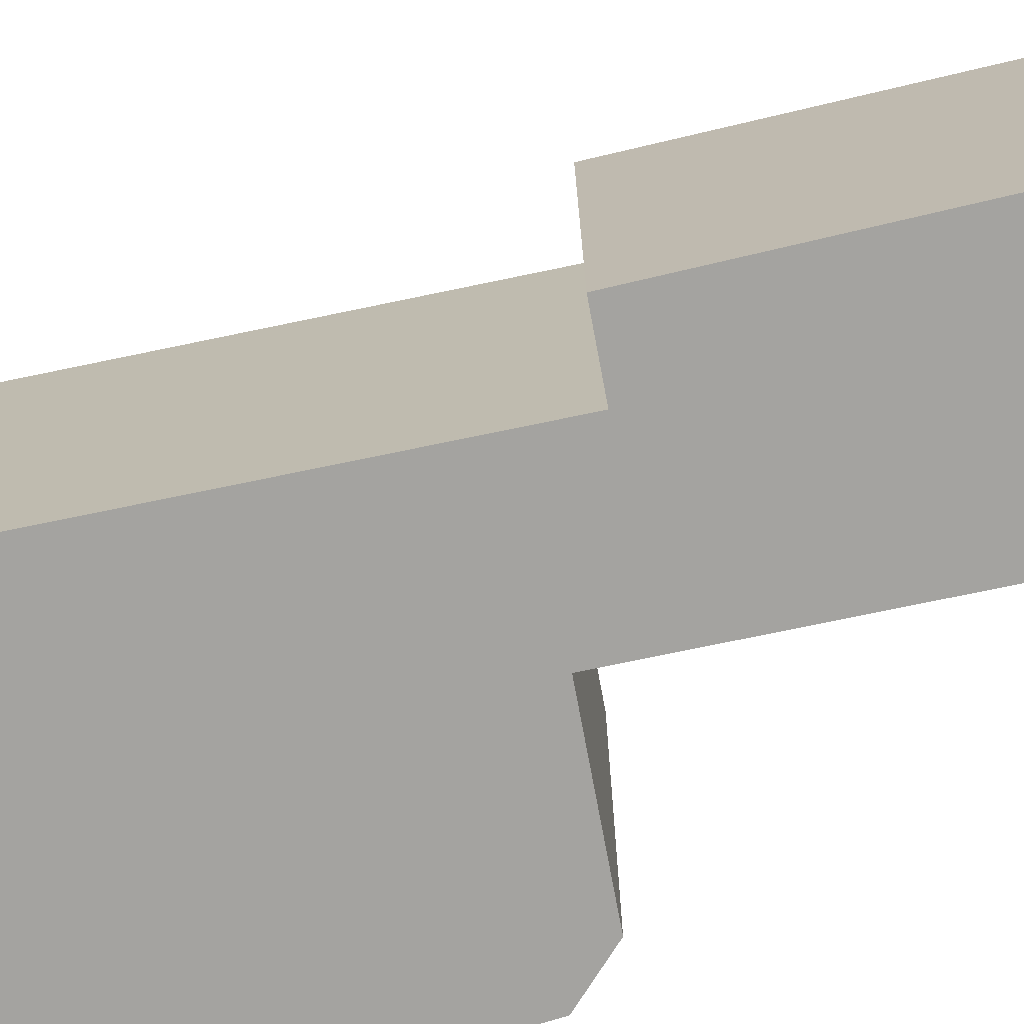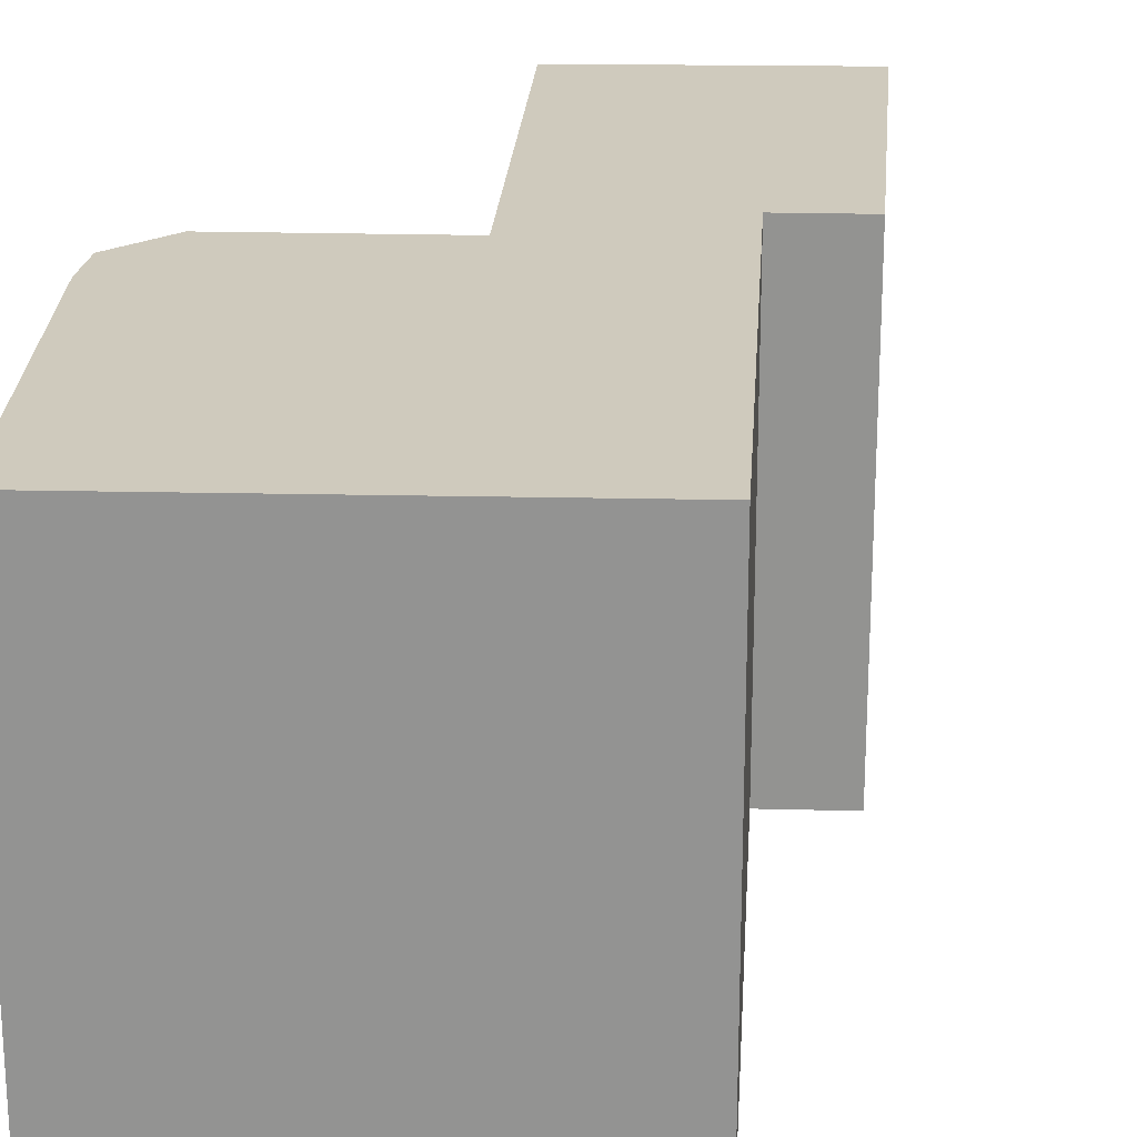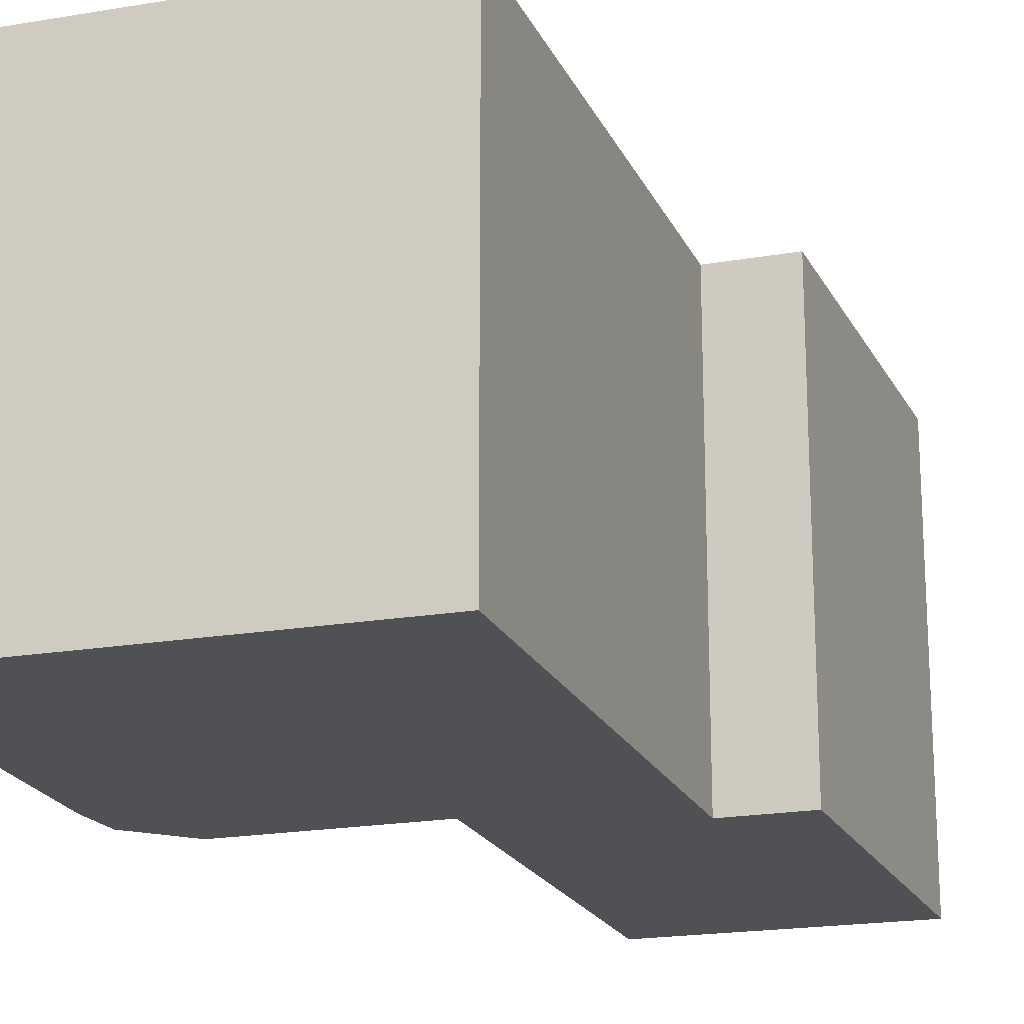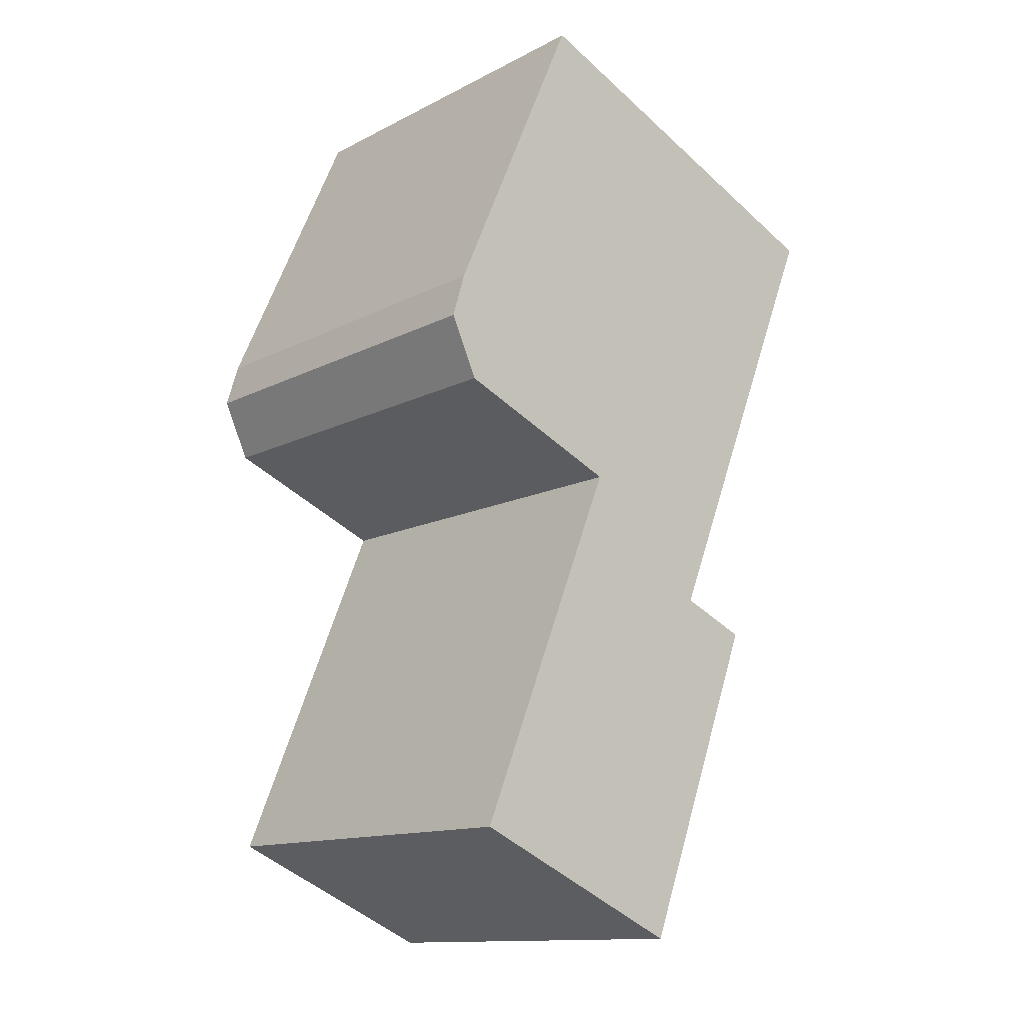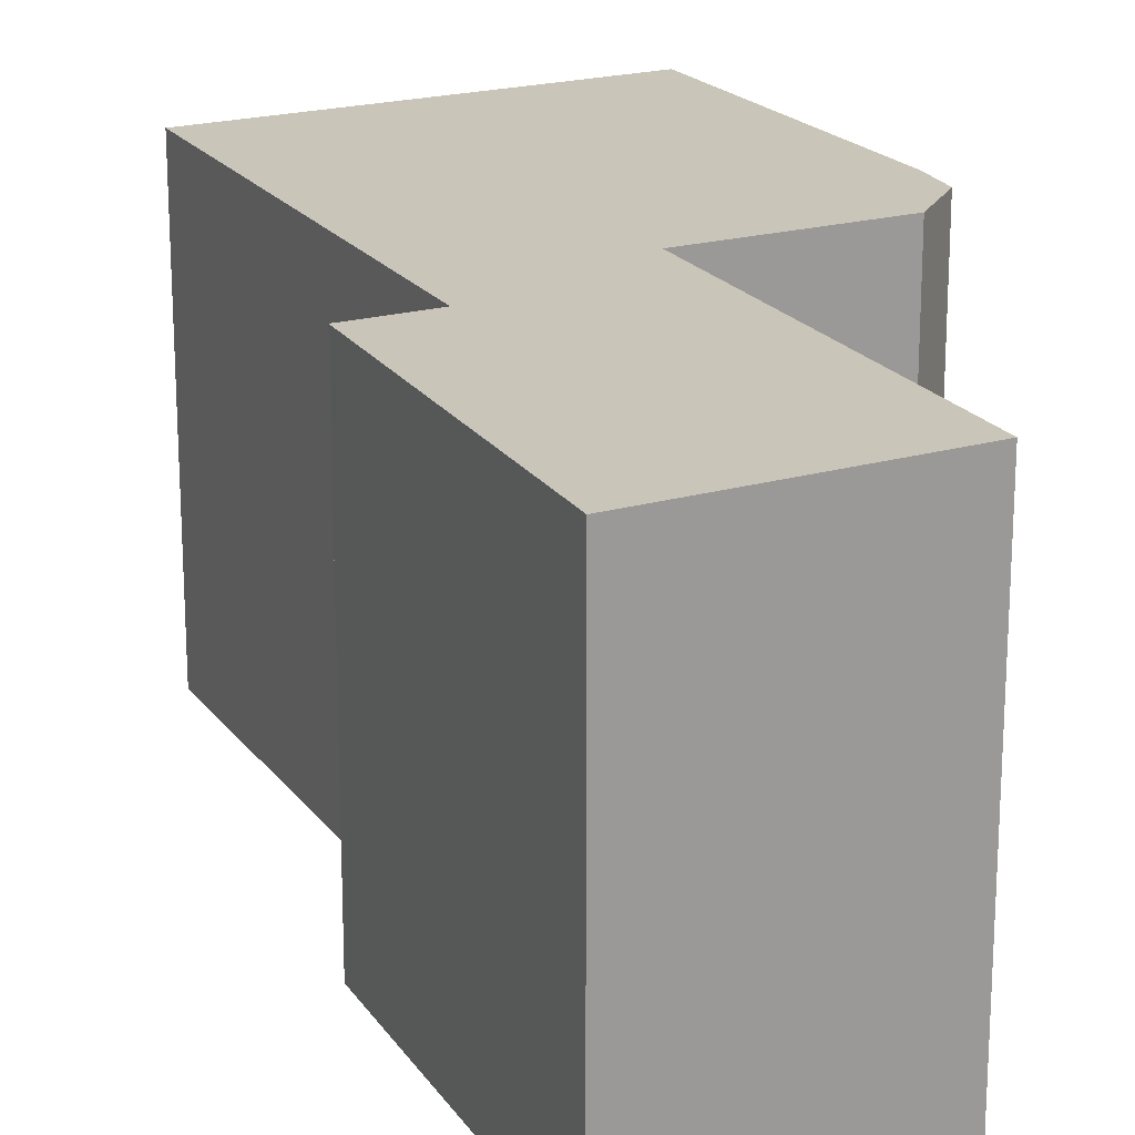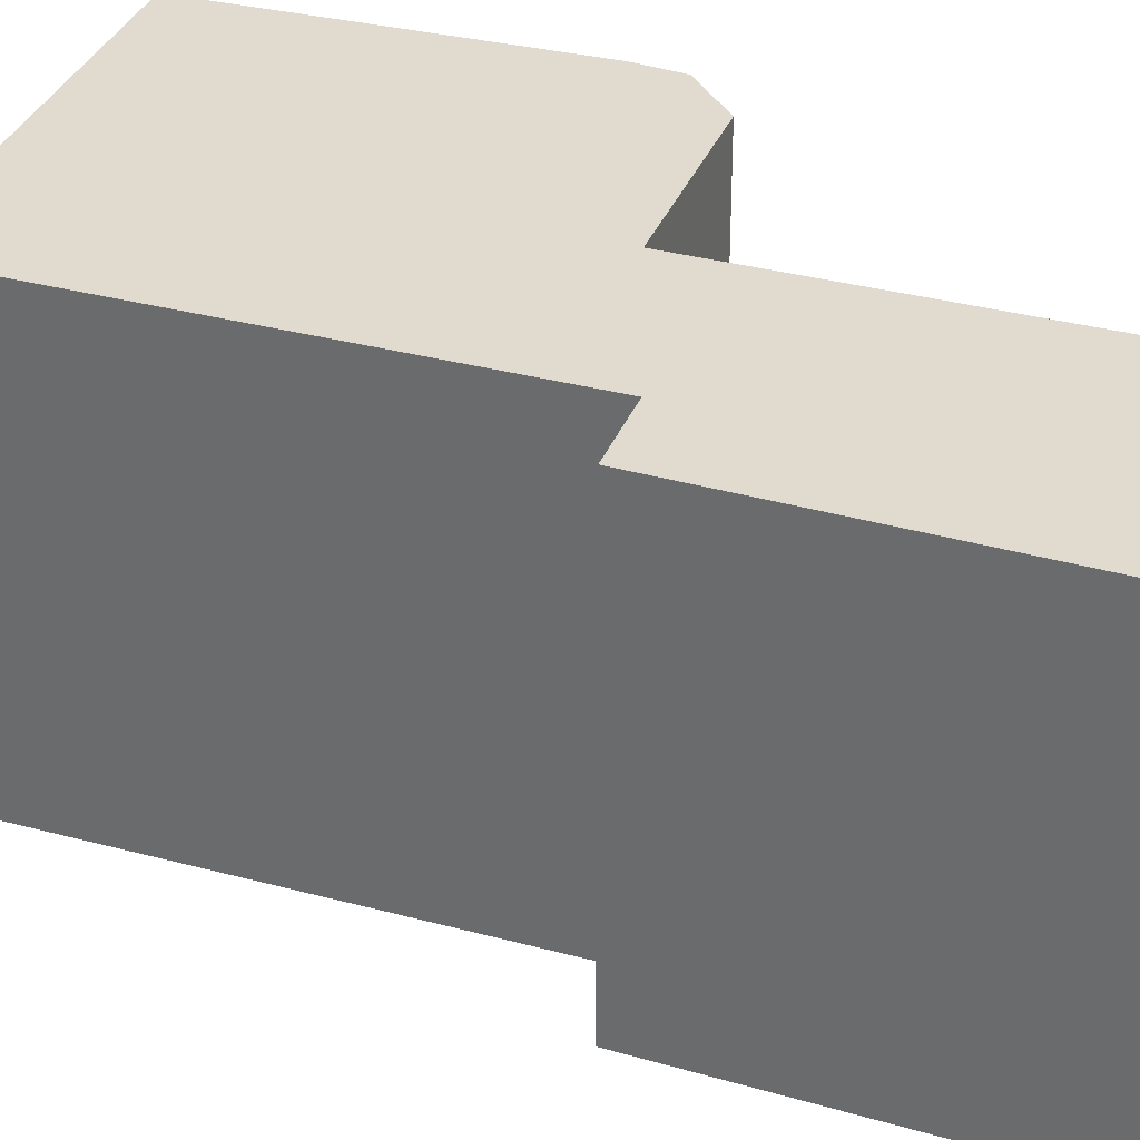
<metadata>
{"format":"obj","ext":"obj","renderer":"f3d","projection":"perspective","resolution":1024,"background":"white","views":[{"elev":-72.8,"azim":124.0,"up":"+Y"},{"elev":23.1,"azim":25.8,"up":"+Y"},{"elev":-20.1,"azim":41.2,"up":"+Y"},{"elev":-13.1,"azim":-40.7,"up":"+Z"},{"elev":20.6,"azim":176.4,"up":"+Y"},{"elev":33.5,"azim":132.4,"up":"+Y"}]}
</metadata>
<code>
v  0.41 3.466 -4.204
v  3.342 3.466 -2.333
v  2.309 3.466 -5.06
v  2.761 3.466 -2.083
v  4.269 3.466 1.615
v  1.658 3.466 -1.121
v  1.245 3.466 2.945
v  0.23 3.466 -0.504
v  0 3.466 2.122e-16
v  0.11 3.466 0.371
v  3.342 1.429e-16 -2.333
v  2.309 3.098e-16 -5.06
v  4.269 -9.889e-17 1.615
v  2.761 1.275e-16 -2.083
v  0.41 2.574e-16 -4.204
v  1.658 6.864e-17 -1.121
v  0.23 3.086e-17 -0.504
v  0 0 0
v  0.11 -2.272e-17 0.371
v  1.245 -1.803e-16 2.945
g defaultobject
f 1 2 3
f 2 1 4
f 4 1 5
f 5 1 6
f 5 6 7
f 7 6 8
f 7 8 9
f 7 9 10
f 11 3 2
f 3 11 12
f 13 4 5
f 4 13 14
f 12 1 3
f 1 12 15
f 16 8 6
f 8 16 17
f 17 9 8
f 9 17 18
f 15 6 1
f 6 15 16
f 18 10 9
f 10 18 19
f 19 7 10
f 7 19 20
f 20 5 7
f 5 20 13
f 14 2 4
f 2 14 11
f 19 13 20
f 13 19 18
f 13 18 17
f 13 17 16
f 13 16 14
f 14 16 15
f 14 15 12
f 14 12 11

</code>
